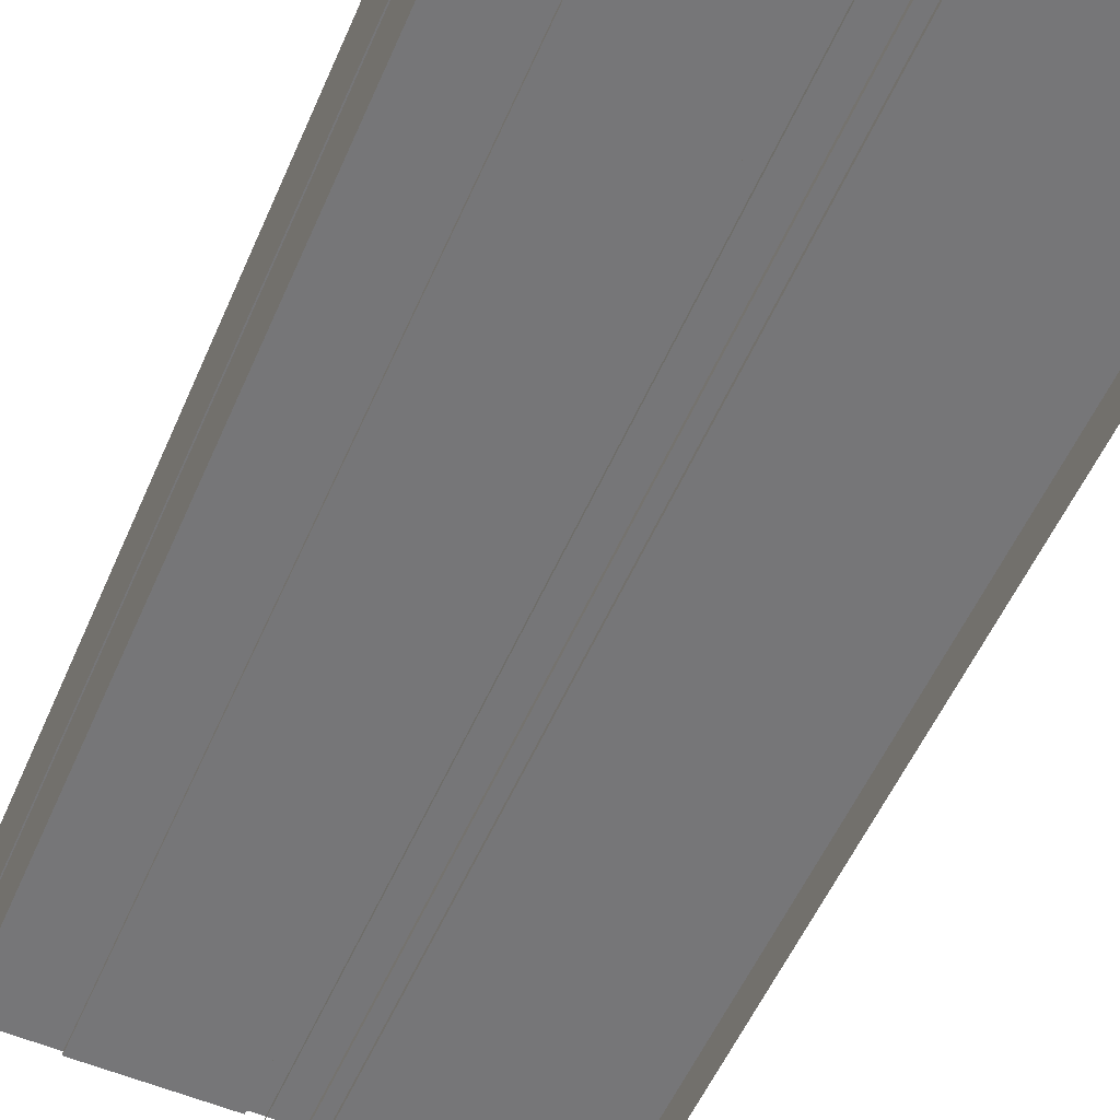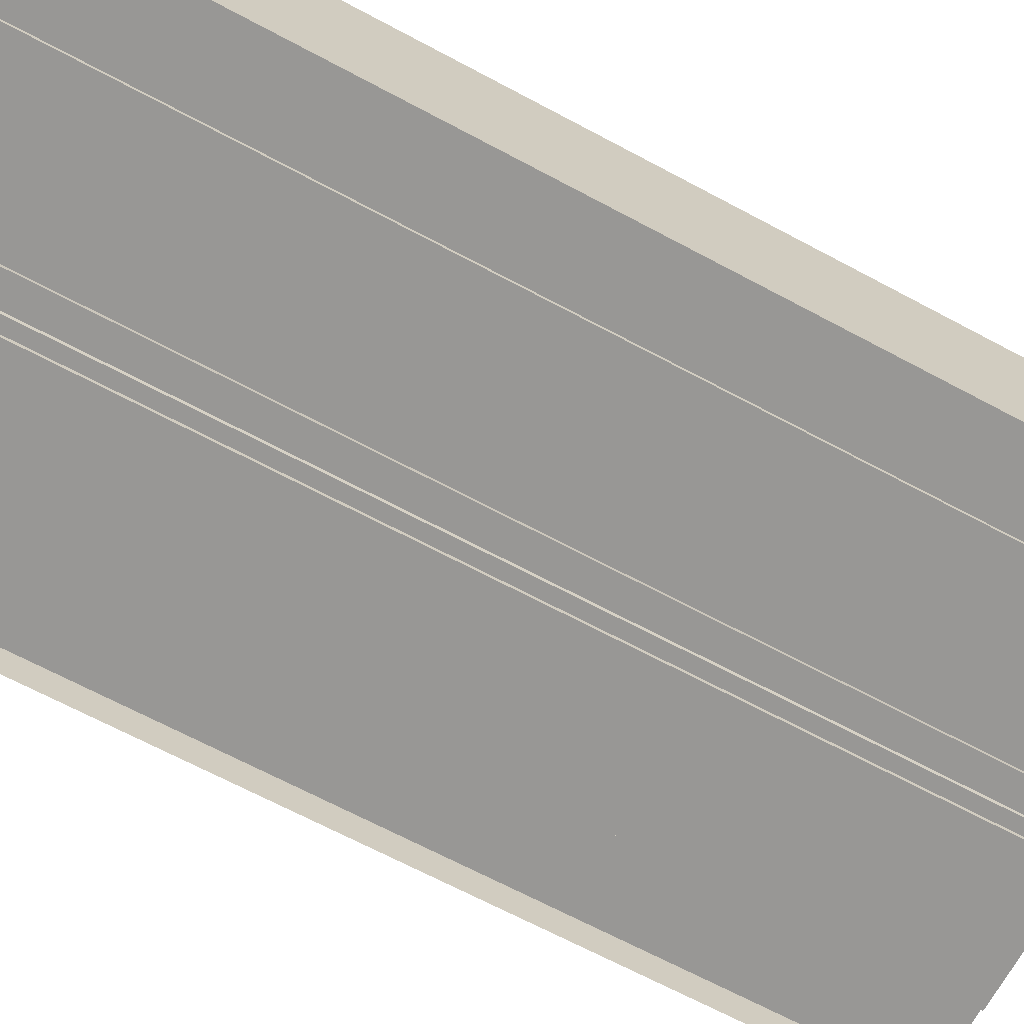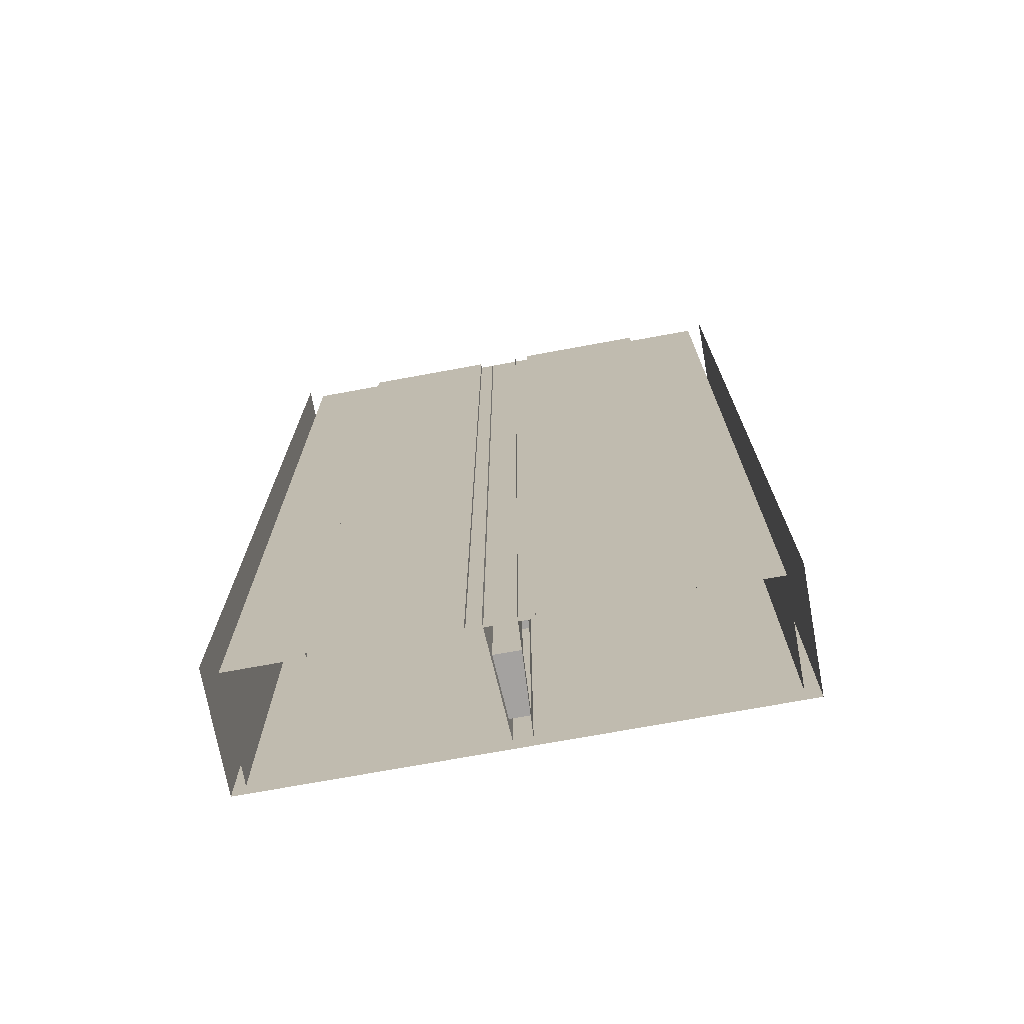
<metadata>
{"format":"obj","ext":"obj","renderer":"f3d","projection":"perspective","resolution":1024,"background":"white","views":[{"elev":-56.9,"azim":156.2,"up":"+Y"},{"elev":-68.2,"azim":-118.1,"up":"+Y"},{"elev":-72.7,"azim":10.4,"up":"+Z"}]}
</metadata>
<code>
v  -11 -0 -5.333
v  -16 -0 -5.333
v  -16 -0 -0
v  -11 -0 -0
v  2 -0 -5.333
v  -2 -0 -5.333
v  -2 -0 -0
v  2 -0 -0
v  11 -0.3 -0
v  11 -0.3 -5.333
v  2 -0.3 -5.333
v  2 -0.3 -0
v  16 -0 -5.333
v  11 -0 -5.333
v  11 -0 -0
v  16 -0 -0
v  -11 -0.3 -5.333
v  -11 -0.3 -0
v  -2 -0.3 5.333
v  -2 -0 5.333
v  -2 -0.3 -0
v  11 -0.3 5.333
v  11 -0 5.333
v  -11 -0 26.67
v  -16 -0 26.67
v  -16 -0 32
v  -11 -0 32
v  -11 -0 21.33
v  -16 -0 21.33
v  -11 -0 16
v  -16 -0 16
v  -11 -0 10.67
v  -16 -0 10.67
v  -11 -0 5.333
v  -16 -0 5.333
v  -16 -0 -26.67
v  -11 -0 -26.67
v  -11 -0 -32
v  -16 -0 -32
v  -16 -0 -21.33
v  -11 -0 -21.33
v  -16 -0 -16
v  -11 -0 -16
v  -16 -0 -10.67
v  -11 -0 -10.67
v  -11 -0.3 -32
v  -11 -0.3 -26.67
v  -2 -0.3 -26.67
v  -2 -0.3 -32
v  -11 -0.3 -21.33
v  -2 -0.3 -21.33
v  -11 -0.3 -16
v  -2 -0.3 -16
v  -11 -0.3 -10.67
v  -2 -0.3 -10.67
v  -2 -0.3 -5.333
v  2 -0 26.67
v  -2 -0 26.67
v  -2 -0 32
v  2 -0 32
v  2 -0 21.33
v  -2 -0 21.33
v  2 -0 16
v  -2 -0 16
v  2 -0 10.67
v  -2 -0 10.67
v  2 -0 5.333
v  -2 -0 -26.67
v  2 -0 -26.67
v  2 -0 -32
v  -2 -0 -32
v  -2 -0 -21.33
v  2 -0 -21.33
v  -2 -0 -16
v  2 -0 -16
v  -2 -0 -10.67
v  2 -0 -10.67
v  11 -0.3 32
v  11 -0.3 26.67
v  2 -0.3 26.67
v  2 -0.3 32
v  11 -0.3 21.33
v  2 -0.3 21.33
v  11 -0.3 16
v  2 -0.3 16
v  11 -0.3 10.67
v  2 -0.3 10.67
v  2 -0.3 5.333
v  16 -0 26.67
v  11 -0 26.67
v  11 -0 32
v  16 -0 32
v  16 -0 21.33
v  11 -0 21.33
v  16 -0 16
v  11 -0 16
v  16 -0 10.67
v  11 -0 10.67
v  16 -0 5.333
v  11 -0 -26.67
v  16 -0 -26.67
v  16 -0 -32
v  11 -0 -32
v  11 -0 -21.33
v  16 -0 -21.33
v  11 -0 -16
v  16 -0 -16
v  11 -0 -10.67
v  16 -0 -10.67
v  -11 -0.3 26.67
v  -11 -0.3 32
v  -11 -0.3 21.33
v  -11 -0.3 16
v  -11 -0.3 10.67
v  -11 -0.3 5.333
v  -2 -0.3 26.67
v  -2 -0.3 32
v  -2 -0.3 21.33
v  -2 -0.3 16
v  -2 -0.3 10.67
v  2 -0.3 -26.67
v  2 -0.3 -32
v  2 -0.3 -21.33
v  2 -0.3 -16
v  2 -0.3 -10.67
v  11 -0.3 -26.67
v  11 -0.3 -32
v  11 -0.3 -21.33
v  11 -0.3 -16
v  11 -0.3 -10.67
v  -16 0 -0
v  -16 7 -0
v  -16 7 5.333
v  -16 0 5.333
v  16 0 -0
v  16 7 -0
v  16 7 -5.333
v  16 0 -5.333
v  -17 7.5 -0
v  -17 -0.5 -0
v  -17 -0.5 5.333
v  -17 7.5 5.333
v  17 7.5 -0
v  17 -0.5 -0
v  17 -0.5 -5.333
v  17 7.5 -5.333
v  17 7.5 5.333
v  0 7 -0
v  0 7 5.333
v  0 7 -5.333
v  -0.8698 2.075 24
v  0.8698 2.075 24
v  0.8698 2.075 22.83
v  -0.8698 2.075 22.83
v  -0.6507 6.075 24
v  0.6507 6.075 24
v  0.6507 6.075 25.17
v  -0.6507 6.075 25.17
v  0.6507 6.075 17
v  -0.6507 6.075 17
v  -0.8698 2.075 17
v  0.8698 2.075 17
v  -0.8698 2.075 1
v  0.8698 2.075 1
v  0.6507 6.075 1
v  -0.6507 6.075 1
v  0.6507 6.075 15
v  -0.6507 6.075 15
v  0.8698 2.075 15
v  -0.8698 2.075 15
v  0.8698 2.075 -15
v  -0.8698 2.075 -15
v  -0.8698 2.075 -1
v  0.8698 2.075 -1
v  -0.6507 6.075 -1
v  0.6507 6.075 -1
v  -0.6507 6.075 -15
v  0.6507 6.075 -15
v  0.8698 2.075 -31
v  -0.8698 2.075 -31
v  -0.8698 2.075 -17
v  0.8698 2.075 -17
v  -0.6507 6.075 -17
v  -0.6507 6.075 -31
v  0.6507 6.075 -31
v  0.6507 6.075 -17
v  -1 -0.3 -0
v  -0.8698 2.075 -0
v  -0.8698 2.075 -5.167
v  -1 -0.3 -5.333
v  0.8698 2.075 -5.167
v  0.8698 2.075 -0
v  1 -0.3 -0
v  1 -0.3 -5.333
v  0.6507 6.075 5.167
v  0.6507 6.075 -0
v  0.6 7 -0
v  0.6 7 5.333
v  -0.6507 6.075 -5.167
v  -0.6507 6.075 -0
v  -0.6 7 -0
v  -0.6 7 -5.333
v  -0.8698 2.075 32
v  -0.6507 6.075 32
v  -0.6507 6.075 31
v  -0.8698 2.075 31
v  0.8698 2.075 31
v  0.6507 6.075 31
v  0.6507 6.075 32
v  0.8698 2.075 32
v  0.8698 2.075 -32
v  0.6507 6.075 -32
v  -0.6507 6.075 -32
v  -0.8698 2.075 -32
v  -16 0 -32
v  -16 7 -32
v  -16 7 -26.67
v  -16 0 -26.67
v  -16 7 -21.33
v  -16 0 -21.33
v  -16 7 -16
v  -16 0 -16
v  -16 7 -10.67
v  -16 0 -10.67
v  -16 7 -5.333
v  -16 0 -5.333
v  -16 7 32
v  -16 0 32
v  -16 0 26.67
v  -16 7 26.67
v  -16 0 21.33
v  -16 7 21.33
v  -16 0 16
v  -16 7 16
v  -16 0 10.67
v  -16 7 10.67
v  16 0 32
v  16 7 32
v  16 7 26.67
v  16 0 26.67
v  16 7 21.33
v  16 0 21.33
v  16 7 16
v  16 0 16
v  16 7 10.67
v  16 0 10.67
v  16 7 5.333
v  16 0 5.333
v  16 7 -32
v  16 0 -32
v  16 0 -26.67
v  16 7 -26.67
v  16 0 -21.33
v  16 7 -21.33
v  16 0 -16
v  16 7 -16
v  16 0 -10.67
v  16 7 -10.67
v  -17 7.5 -32
v  -17 -0.5 -32
v  -17 -0.5 -26.67
v  -17 7.5 -26.67
v  -17 -0.5 -21.33
v  -17 7.5 -21.33
v  -17 -0.5 -16
v  -17 7.5 -16
v  -17 -0.5 -10.67
v  -17 7.5 -10.67
v  -17 -0.5 -5.333
v  -17 7.5 -5.333
v  -17 -0.5 32
v  -17 7.5 32
v  -17 7.5 26.67
v  -17 -0.5 26.67
v  -17 7.5 21.33
v  -17 -0.5 21.33
v  -17 7.5 16
v  -17 -0.5 16
v  -17 7.5 10.67
v  -17 -0.5 10.67
v  17 7.5 32
v  17 -0.5 32
v  17 -0.5 26.67
v  17 7.5 26.67
v  17 -0.5 21.33
v  17 7.5 21.33
v  17 -0.5 16
v  17 7.5 16
v  17 -0.5 10.67
v  17 7.5 10.67
v  17 -0.5 5.333
v  17 -0.5 -32
v  17 7.5 -32
v  17 7.5 -26.67
v  17 -0.5 -26.67
v  17 7.5 -21.33
v  17 -0.5 -21.33
v  17 7.5 -16
v  17 -0.5 -16
v  17 7.5 -10.67
v  17 -0.5 -10.67
v  0 7 -32
v  0 7 -26.67
v  0 7 -21.33
v  0 7 -16
v  0 7 -10.67
v  0 7 32
v  0 7 26.67
v  0 7 21.33
v  0 7 16
v  0 7 10.67
v  0.8698 2.075 29.83
v  -0.8698 2.075 29.83
v  0.8698 2.075 28.67
v  -0.8698 2.075 28.67
v  0.8698 2.075 27.5
v  -0.8698 2.075 27.5
v  0.8698 2.075 26.33
v  -0.8698 2.075 26.33
v  0.8698 2.075 25.17
v  -0.8698 2.075 25.17
v  -0.8698 2.075 18.17
v  0.8698 2.075 18.17
v  -0.8698 2.075 19.33
v  0.8698 2.075 19.33
v  -0.8698 2.075 20.5
v  0.8698 2.075 20.5
v  -0.8698 2.075 21.67
v  0.8698 2.075 21.67
v  0.6507 6.075 18.17
v  -0.6507 6.075 18.17
v  0.6507 6.075 19.33
v  -0.6507 6.075 19.33
v  0.6507 6.075 20.5
v  -0.6507 6.075 20.5
v  0.6507 6.075 21.67
v  -0.6507 6.075 21.67
v  0.6507 6.075 22.83
v  -0.6507 6.075 22.83
v  -0.6507 6.075 29.83
v  0.6507 6.075 29.83
v  -0.6507 6.075 28.67
v  0.6507 6.075 28.67
v  -0.6507 6.075 27.5
v  0.6507 6.075 27.5
v  -0.6507 6.075 26.33
v  0.6507 6.075 26.33
v  -1 -0.3 26.67
v  -1 -0.3 32
v  -0.8698 2.075 25.83
v  -1 -0.3 21.33
v  -0.8698 2.075 20.67
v  -1 -0.3 16
v  -0.8698 2.075 15.5
v  -1 -0.3 10.67
v  -0.8698 2.075 10.33
v  -1 -0.3 5.333
v  -0.8698 2.075 5.167
v  -1 -0.3 -32
v  -0.8698 2.075 -25.83
v  -1 -0.3 -26.67
v  -1 -0.3 -21.33
v  -0.8698 2.075 -20.67
v  -1 -0.3 -16
v  -0.8698 2.075 -15.5
v  -1 -0.3 -10.67
v  -0.8698 2.075 -10.33
v  1 -0.3 32
v  0.8698 2.075 25.83
v  1 -0.3 26.67
v  1 -0.3 21.33
v  0.8698 2.075 20.67
v  1 -0.3 16
v  0.8698 2.075 15.5
v  1 -0.3 10.67
v  0.8698 2.075 10.33
v  1 -0.3 5.333
v  0.8698 2.075 5.167
v  1 -0.3 -26.67
v  1 -0.3 -32
v  0.8698 2.075 -25.83
v  1 -0.3 -21.33
v  0.8698 2.075 -20.67
v  1 -0.3 -16
v  0.8698 2.075 -15.5
v  1 -0.3 -10.67
v  0.8698 2.075 -10.33
v  0.6 7 -32
v  0.6507 6.075 -25.83
v  0.6 7 -26.67
v  0.6 7 -21.33
v  0.6507 6.075 -20.67
v  0.6 7 -16
v  0.6507 6.075 -15.5
v  0.6 7 -10.67
v  0.6507 6.075 -10.33
v  0.6 7 -5.333
v  0.6507 6.075 -5.167
v  0.6 7 26.67
v  0.6 7 32
v  0.6507 6.075 25.83
v  0.6 7 21.33
v  0.6507 6.075 20.67
v  0.6 7 16
v  0.6507 6.075 15.5
v  0.6 7 10.67
v  0.6507 6.075 10.33
v  -0.6 7 32
v  -0.6507 6.075 25.83
v  -0.6 7 26.67
v  -0.6 7 21.33
v  -0.6507 6.075 20.67
v  -0.6 7 16
v  -0.6507 6.075 15.5
v  -0.6 7 10.67
v  -0.6507 6.075 10.33
v  -0.6 7 5.333
v  -0.6507 6.075 5.167
v  -0.6 7 -26.67
v  -0.6 7 -32
v  -0.6507 6.075 -25.83
v  -0.6 7 -21.33
v  -0.6507 6.075 -20.67
v  -0.6 7 -16
v  -0.6507 6.075 -15.5
v  -0.6 7 -10.67
v  -0.6507 6.075 -10.33
g Object001
f 1 2 3
f 3 4 1
f 5 6 7
f 7 8 5
f 9 10 11
f 11 12 9
f 13 14 15
f 15 16 13
f 17 1 4
f 4 18 17
f 19 20 7
f 7 21 19
f 11 5 8
f 8 12 11
f 22 23 15
f 15 9 22
f 24 25 26
f 26 27 24
f 28 29 25
f 25 24 28
f 30 31 29
f 29 28 30
f 32 33 31
f 31 30 32
f 34 35 33
f 33 32 34
f 4 3 35
f 35 34 4
f 36 37 38
f 38 39 36
f 40 41 37
f 37 36 40
f 42 43 41
f 41 40 42
f 44 45 43
f 43 42 44
f 2 1 45
f 45 44 2
f 46 47 48
f 48 49 46
f 47 50 51
f 51 48 47
f 50 52 53
f 53 51 50
f 52 54 55
f 55 53 52
f 54 17 56
f 56 55 54
f 57 58 59
f 59 60 57
f 61 62 58
f 58 57 61
f 63 64 62
f 62 61 63
f 65 66 64
f 64 63 65
f 67 20 66
f 66 65 67
f 8 7 20
f 20 67 8
f 68 69 70
f 70 71 68
f 72 73 69
f 69 68 72
f 74 75 73
f 73 72 74
f 76 77 75
f 75 74 76
f 6 5 77
f 77 76 6
f 78 79 80
f 80 81 78
f 79 82 83
f 83 80 79
f 82 84 85
f 85 83 82
f 84 86 87
f 87 85 84
f 86 22 88
f 88 87 86
f 22 9 12
f 12 88 22
f 89 90 91
f 91 92 89
f 93 94 90
f 90 89 93
f 95 96 94
f 94 93 95
f 97 98 96
f 96 95 97
f 99 23 98
f 98 97 99
f 16 15 23
f 23 99 16
f 100 101 102
f 102 103 100
f 104 105 101
f 101 100 104
f 106 107 105
f 105 104 106
f 108 109 107
f 107 106 108
f 14 13 109
f 109 108 14
f 110 24 27
f 27 111 110
f 112 28 24
f 24 110 112
f 113 30 28
f 28 112 113
f 114 32 30
f 30 113 114
f 115 34 32
f 32 114 115
f 18 4 34
f 34 115 18
f 37 47 46
f 46 38 37
f 41 50 47
f 47 37 41
f 43 52 50
f 50 41 43
f 45 54 52
f 52 43 45
f 1 17 54
f 54 45 1
f 48 68 71
f 71 49 48
f 51 72 68
f 68 48 51
f 53 74 72
f 72 51 53
f 55 76 74
f 74 53 55
f 56 6 76
f 76 55 56
f 21 7 6
f 6 56 21
f 58 116 117
f 117 59 58
f 62 118 116
f 116 58 62
f 64 119 118
f 118 62 64
f 66 120 119
f 119 64 66
f 20 19 120
f 120 66 20
f 80 57 60
f 60 81 80
f 83 61 57
f 57 80 83
f 85 63 61
f 61 83 85
f 87 65 63
f 63 85 87
f 88 67 65
f 65 87 88
f 12 8 67
f 67 88 12
f 69 121 122
f 122 70 69
f 73 123 121
f 121 69 73
f 75 124 123
f 123 73 75
f 77 125 124
f 124 75 77
f 5 11 125
f 125 77 5
f 126 100 103
f 103 127 126
f 128 104 100
f 100 126 128
f 129 106 104
f 104 128 129
f 130 108 106
f 106 129 130
f 10 14 108
f 108 130 10
f 9 15 14
f 14 10 9
f 90 79 78
f 78 91 90
f 94 82 79
f 79 90 94
f 96 84 82
f 82 94 96
f 98 86 84
f 84 96 98
f 23 22 86
f 86 98 23
f 122 121 126
f 126 127 122
f 121 123 128
f 128 126 121
f 123 124 129
f 129 128 123
f 124 125 130
f 130 129 124
f 125 11 10
f 10 130 125
f 21 56 17
f 17 18 21
f 117 116 110
f 110 111 117
f 116 118 112
f 112 110 116
f 118 119 113
f 113 112 118
f 119 120 114
f 114 113 119
f 120 19 115
f 115 114 120
f 19 21 18
f 18 115 19
f 131 132 133
f 133 134 131
f 135 136 137
f 137 138 135
f 139 140 141
f 141 142 139
f 143 144 145
f 145 146 143
f 143 139 142
f 142 147 143
f 132 148 149
f 149 133 132
f 136 148 150
f 150 137 136
f 151 152 153
f 153 154 151
f 155 156 157
f 157 158 155
f 159 160 161
f 161 162 159
f 163 164 165
f 165 166 163
f 165 167 168
f 168 166 165
f 167 169 170
f 170 168 167
f 170 169 164
f 164 163 170
f 171 172 173
f 173 174 171
f 173 175 176
f 176 174 173
f 175 177 178
f 178 176 175
f 172 171 178
f 178 177 172
f 179 180 181
f 181 182 179
f 183 184 185
f 185 186 183
f 178 171 182
f 182 186 178
f 165 164 174
f 174 176 165
f 169 167 159
f 159 162 169
f 161 160 168
f 168 170 161
f 166 175 173
f 173 163 166
f 187 188 189
f 189 190 187
f 172 177 183
f 183 181 172
f 191 192 193
f 193 194 191
f 195 196 197
f 197 198 195
f 199 200 201
f 201 202 199
f 203 204 205
f 205 206 203
f 207 208 209
f 209 210 207
f 185 179 211
f 211 212 185
f 180 184 213
f 213 214 180
f 206 205 208
f 208 207 206
f 180 179 185
f 185 184 180
f 181 183 186
f 186 182 181
f 215 216 217
f 217 218 215
f 218 217 219
f 219 220 218
f 220 219 221
f 221 222 220
f 222 221 223
f 223 224 222
f 224 223 225
f 225 226 224
f 226 225 132
f 132 131 226
f 227 228 229
f 229 230 227
f 230 229 231
f 231 232 230
f 232 231 233
f 233 234 232
f 234 233 235
f 235 236 234
f 236 235 134
f 134 133 236
f 237 238 239
f 239 240 237
f 240 239 241
f 241 242 240
f 242 241 243
f 243 244 242
f 244 243 245
f 245 246 244
f 246 245 247
f 247 248 246
f 248 247 136
f 136 135 248
f 249 250 251
f 251 252 249
f 252 251 253
f 253 254 252
f 254 253 255
f 255 256 254
f 256 255 257
f 257 258 256
f 258 257 138
f 138 137 258
f 259 260 261
f 261 262 259
f 262 261 263
f 263 264 262
f 264 263 265
f 265 266 264
f 266 265 267
f 267 268 266
f 268 267 269
f 269 270 268
f 270 269 140
f 140 139 270
f 271 272 273
f 273 274 271
f 274 273 275
f 275 276 274
f 276 275 277
f 277 278 276
f 278 277 279
f 279 280 278
f 280 279 142
f 142 141 280
f 281 282 283
f 283 284 281
f 284 283 285
f 285 286 284
f 286 285 287
f 287 288 286
f 288 287 289
f 289 290 288
f 290 289 291
f 291 147 290
f 147 291 144
f 144 143 147
f 292 293 294
f 294 295 292
f 295 294 296
f 296 297 295
f 297 296 298
f 298 299 297
f 299 298 300
f 300 301 299
f 301 300 146
f 146 145 301
f 293 259 262
f 262 294 293
f 294 262 264
f 264 296 294
f 296 264 266
f 266 298 296
f 298 266 268
f 268 300 298
f 300 268 270
f 270 146 300
f 146 270 139
f 139 143 146
f 272 281 284
f 284 273 272
f 273 284 286
f 286 275 273
f 275 286 288
f 288 277 275
f 277 288 290
f 290 279 277
f 279 290 147
f 147 142 279
f 216 302 303
f 303 217 216
f 217 303 304
f 304 219 217
f 219 304 305
f 305 221 219
f 221 305 306
f 306 223 221
f 223 306 150
f 150 225 223
f 225 150 148
f 148 132 225
f 307 227 230
f 230 308 307
f 308 230 232
f 232 309 308
f 309 232 234
f 234 310 309
f 310 234 236
f 236 311 310
f 311 236 133
f 133 149 311
f 238 307 308
f 308 239 238
f 239 308 309
f 309 241 239
f 241 309 310
f 310 243 241
f 243 310 311
f 311 245 243
f 245 311 149
f 149 247 245
f 247 149 148
f 148 136 247
f 302 249 252
f 252 303 302
f 303 252 254
f 254 304 303
f 304 254 256
f 256 305 304
f 305 256 258
f 258 306 305
f 306 258 137
f 137 150 306
f 206 207 312
f 312 313 206
f 313 312 314
f 314 315 313
f 315 314 316
f 316 317 315
f 317 316 318
f 318 319 317
f 319 318 320
f 320 321 319
f 321 320 152
f 152 151 321
f 162 161 322
f 322 323 162
f 323 322 324
f 324 325 323
f 325 324 326
f 326 327 325
f 327 326 328
f 328 329 327
f 329 328 154
f 154 153 329
f 160 159 330
f 330 331 160
f 331 330 332
f 332 333 331
f 333 332 334
f 334 335 333
f 335 334 336
f 336 337 335
f 337 336 338
f 338 339 337
f 339 338 156
f 156 155 339
f 208 205 340
f 340 341 208
f 341 340 342
f 342 343 341
f 343 342 344
f 344 345 343
f 345 344 346
f 346 347 345
f 347 346 158
f 158 157 347
f 348 349 203
f 348 203 206
f 348 206 350
f 351 348 350
f 350 352 351
f 353 351 352
f 352 354 353
f 355 353 354
f 354 356 355
f 357 355 356
f 356 358 357
f 187 357 358
f 358 188 187
f 180 214 359
f 360 180 359
f 360 359 361
f 360 361 362
f 362 363 360
f 363 362 364
f 364 365 363
f 365 364 366
f 366 367 365
f 367 366 190
f 190 189 367
f 207 210 368
f 369 207 368
f 369 368 370
f 369 370 371
f 371 372 369
f 372 371 373
f 373 374 372
f 374 373 375
f 375 376 374
f 376 375 377
f 377 378 376
f 378 377 193
f 193 192 378
f 379 380 211
f 379 211 179
f 379 179 381
f 382 379 381
f 381 383 382
f 384 382 383
f 383 385 384
f 386 384 385
f 385 387 386
f 194 386 387
f 387 191 194
f 185 212 388
f 389 185 388
f 389 388 390
f 389 390 391
f 391 392 389
f 392 391 393
f 393 394 392
f 394 393 395
f 395 396 394
f 396 395 397
f 397 398 396
f 398 397 197
f 197 196 398
f 399 400 209
f 399 209 208
f 399 208 401
f 402 399 401
f 401 403 402
f 404 402 403
f 403 405 404
f 406 404 405
f 405 407 406
f 198 406 407
f 407 195 198
f 205 204 408
f 409 205 408
f 409 408 410
f 409 410 411
f 411 412 409
f 412 411 413
f 413 414 412
f 414 413 415
f 415 416 414
f 416 415 417
f 417 418 416
f 418 417 201
f 201 200 418
f 419 420 213
f 419 213 184
f 419 184 421
f 422 419 421
f 421 423 422
f 424 422 423
f 423 425 424
f 426 424 425
f 425 427 426
f 202 426 427
f 427 199 202

</code>
